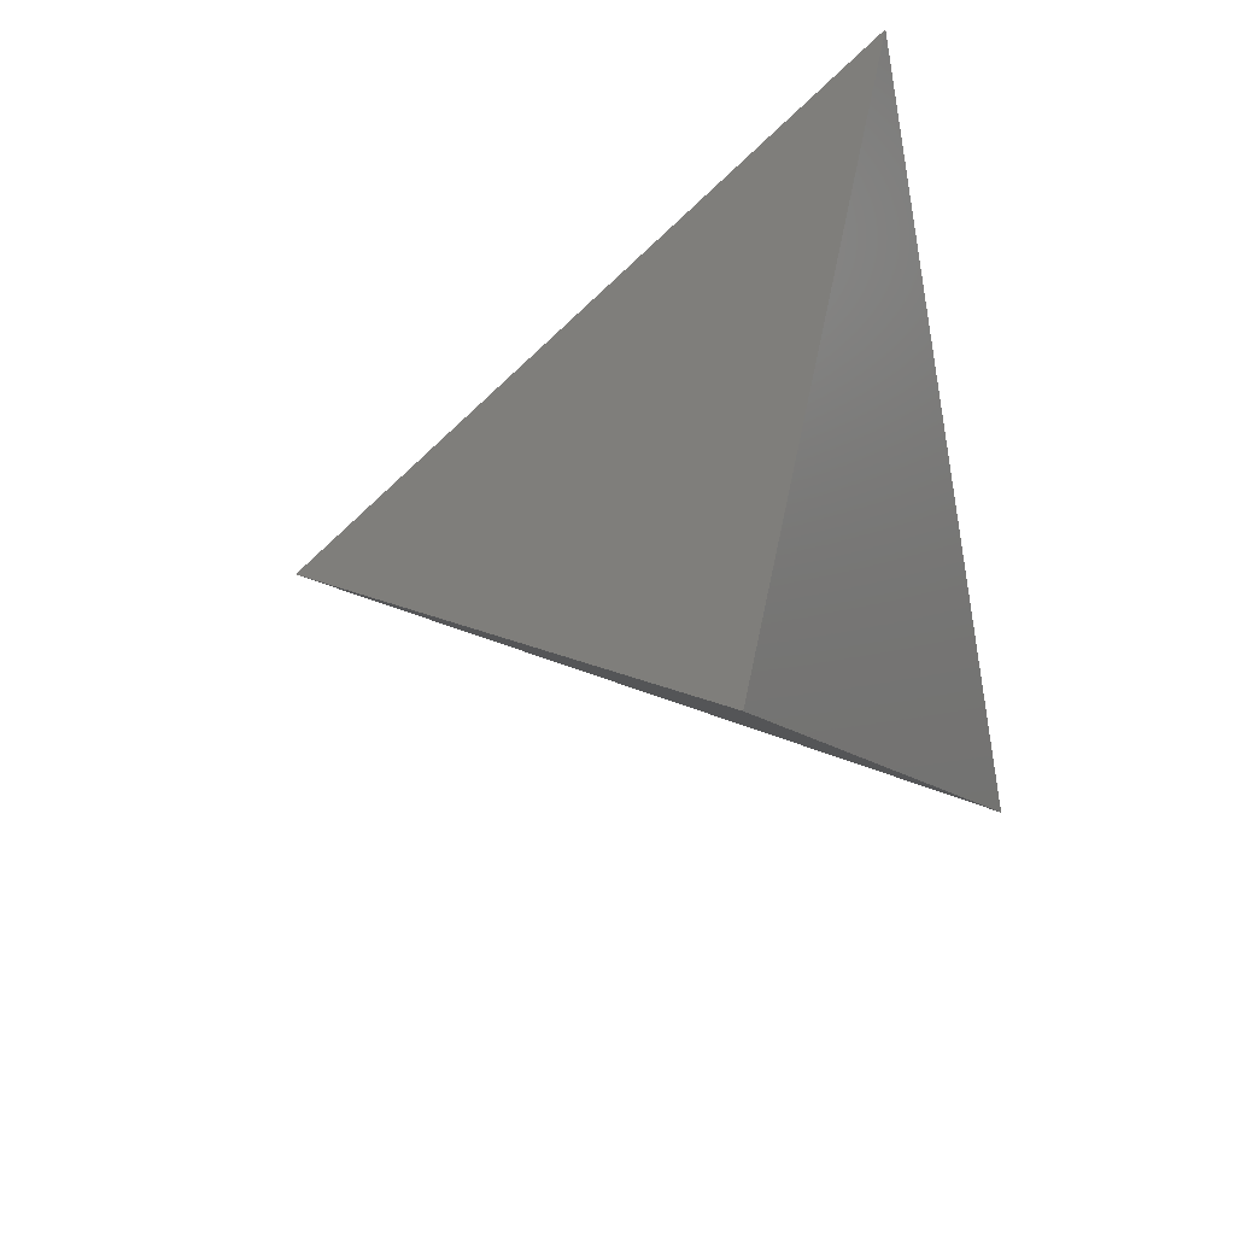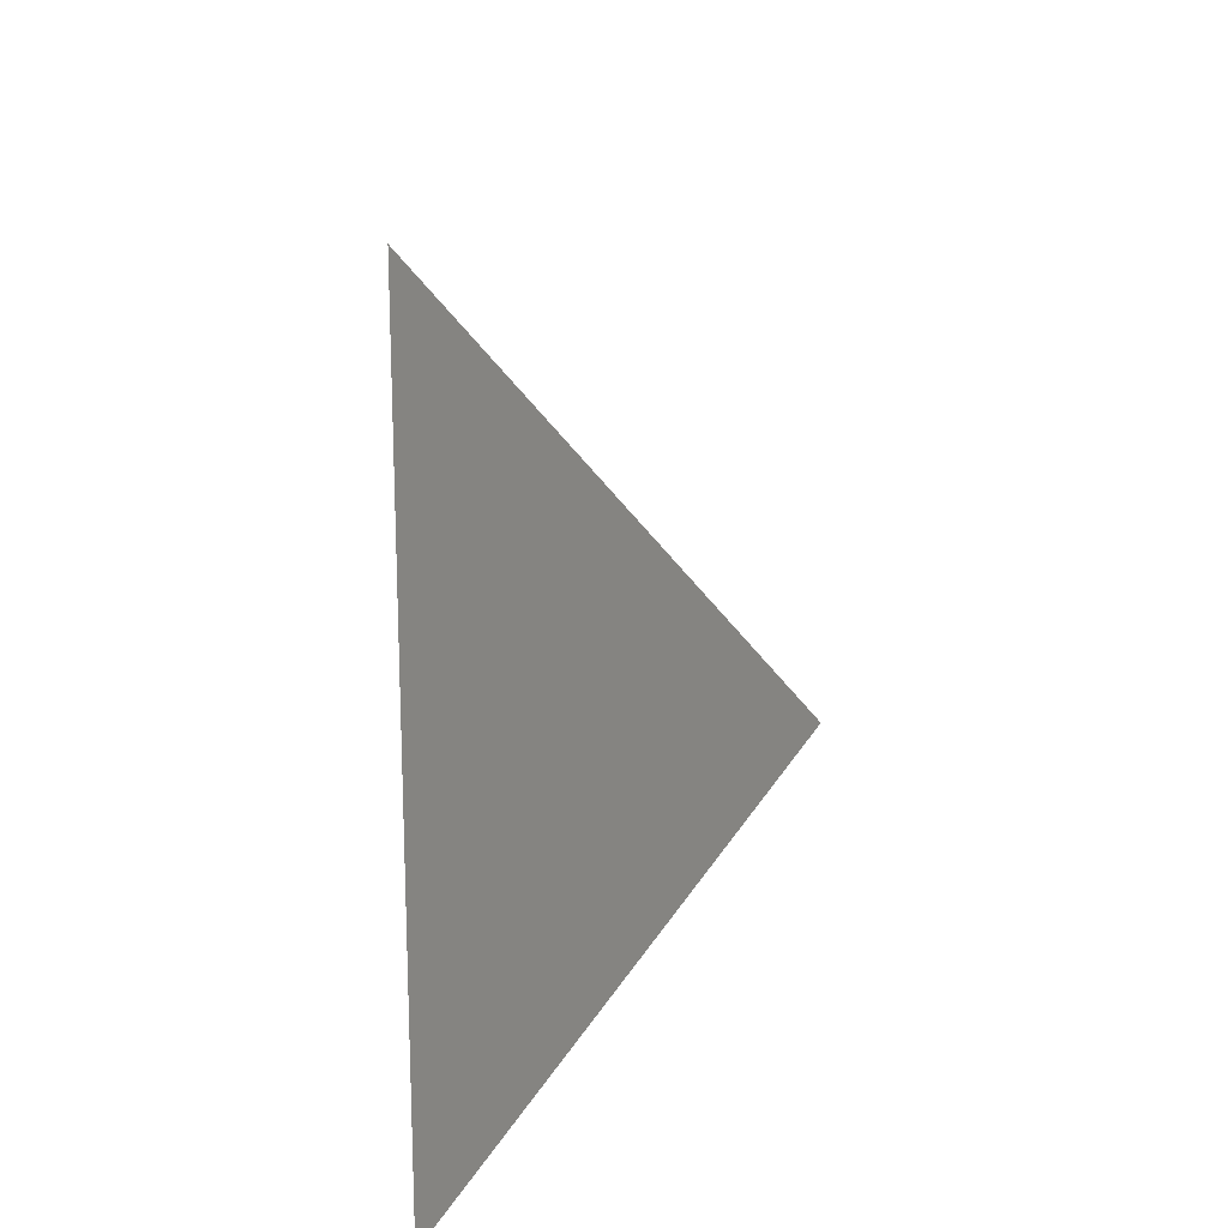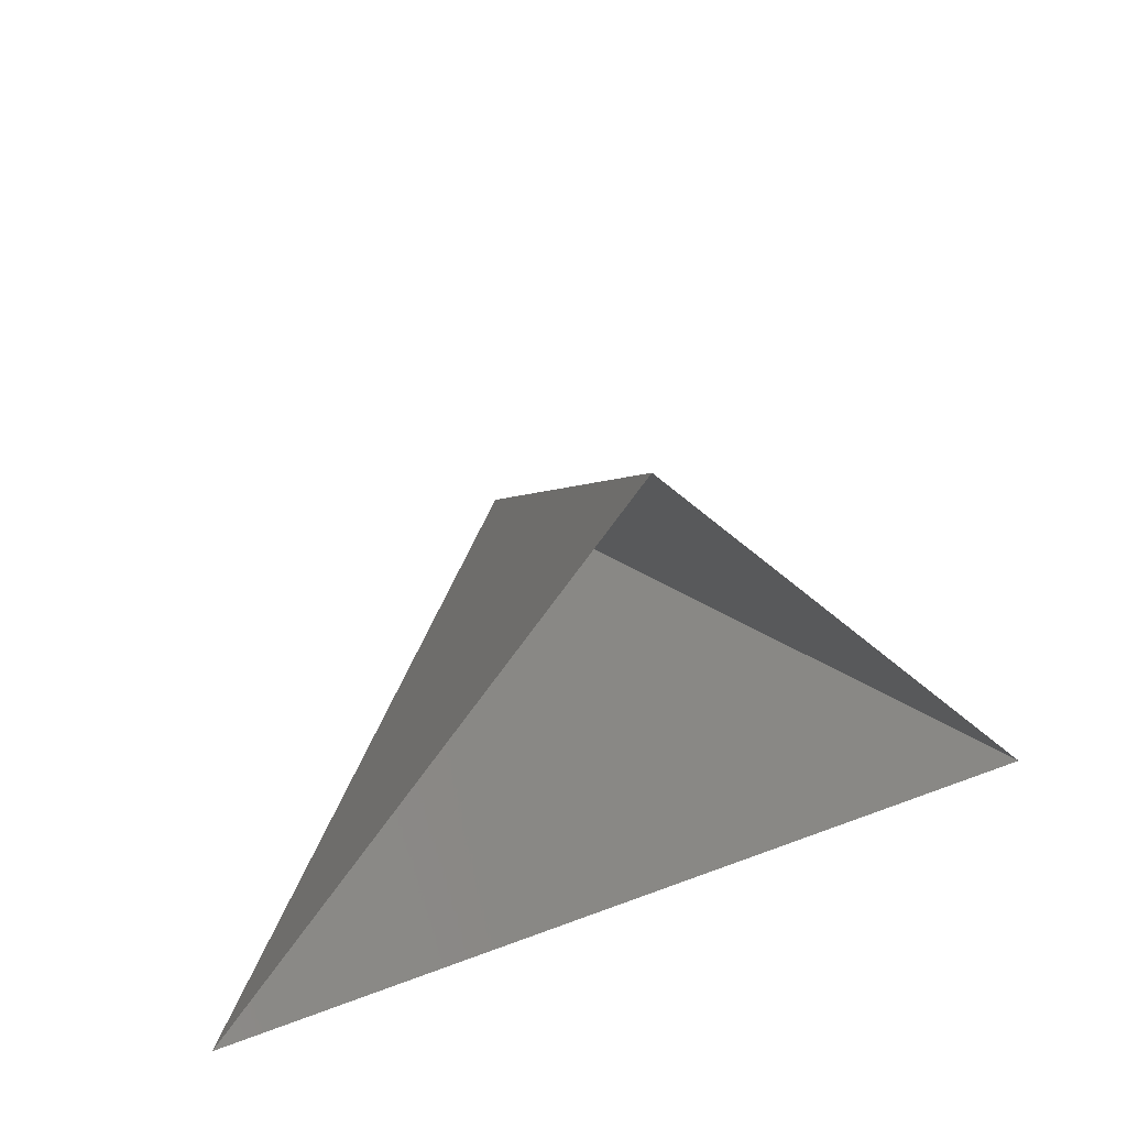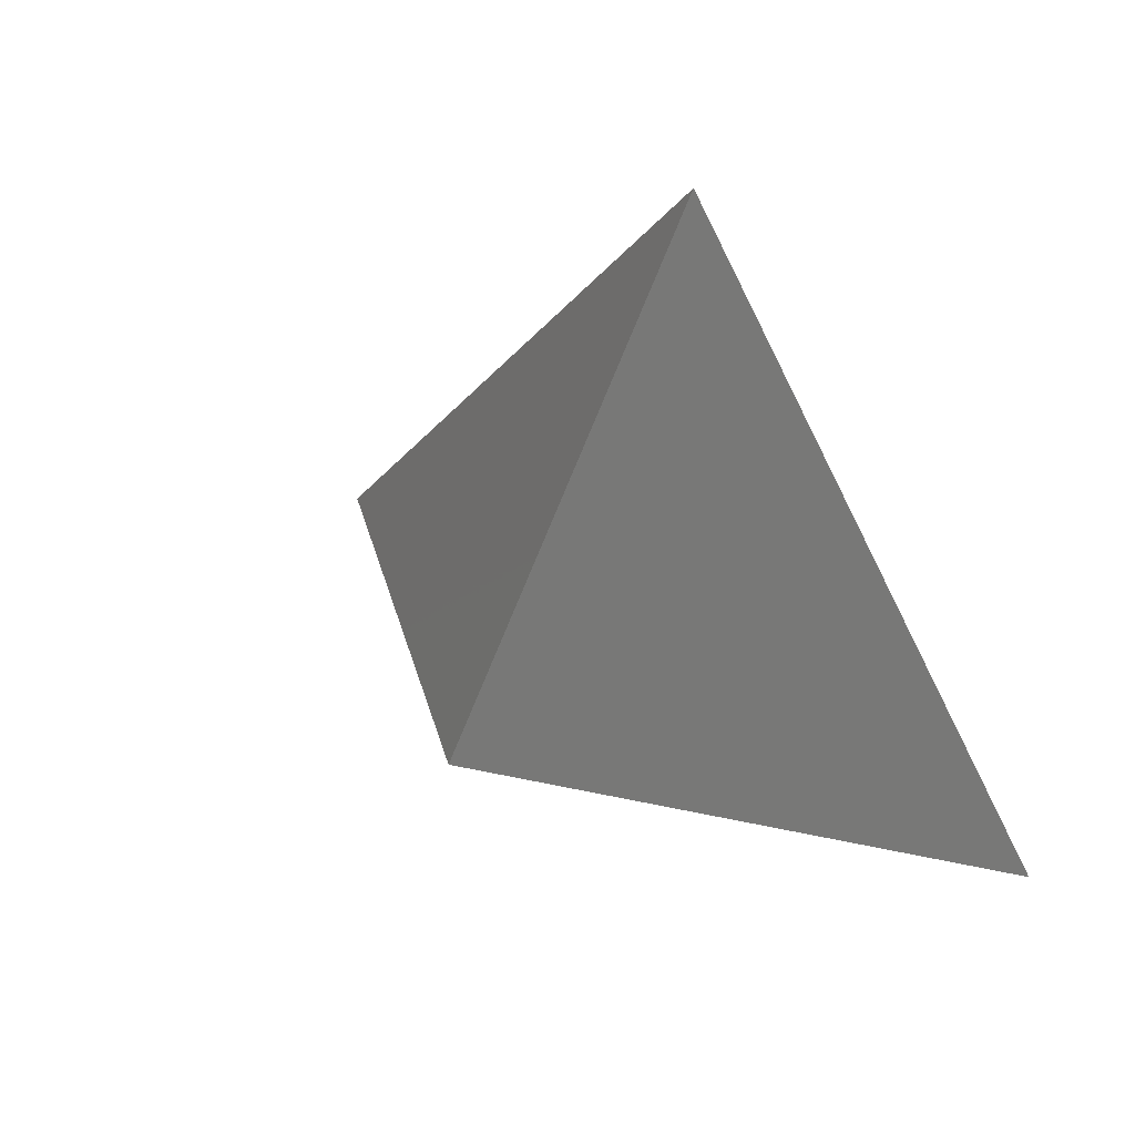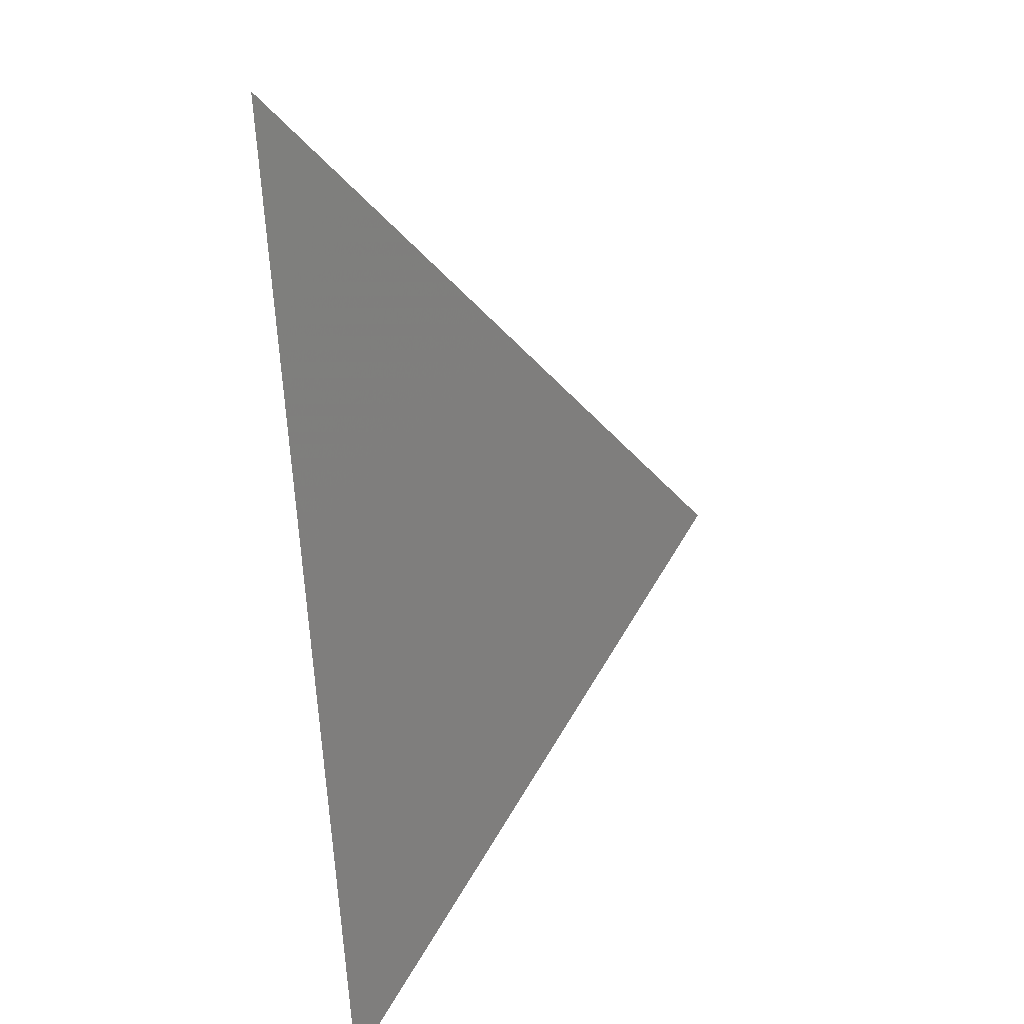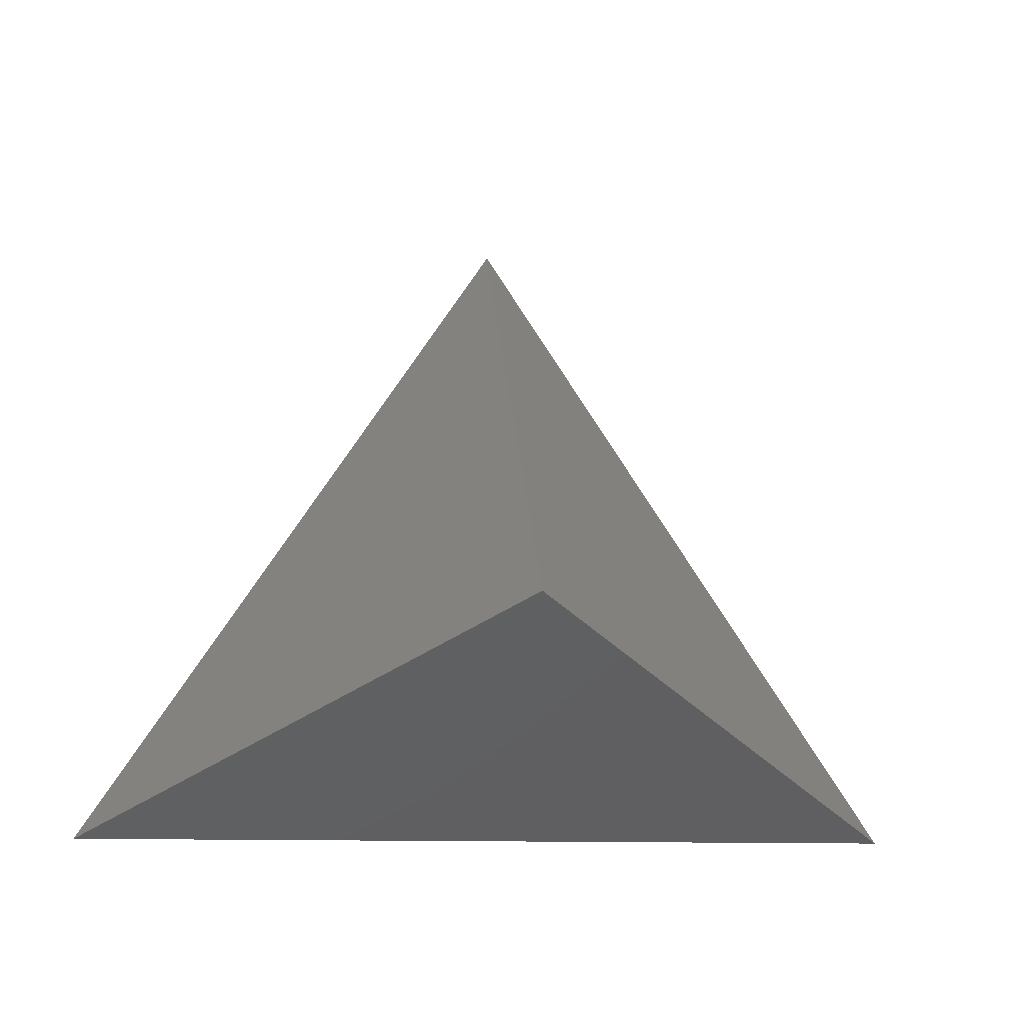
<metadata>
{"format":"stl","ext":"stl","renderer":"f3d","projection":"perspective","resolution":1024,"background":"white","views":[{"elev":-57.4,"azim":-78.5,"up":"+Z"},{"elev":22.6,"azim":85.6,"up":"+Y"},{"elev":51.7,"azim":-22.3,"up":"+Y"},{"elev":47.4,"azim":-143.1,"up":"+Y"},{"elev":-79.9,"azim":95.1,"up":"+Y"},{"elev":-10.8,"azim":171.0,"up":"+Y"}]}
</metadata>
<code>
# stl→obj: 4 verts, 3 faces
v -5 -17 65.57
v 7 -17 65.57
v 1 -14 60.57
v 1 -8 65.57
f 1 2 3
f 2 4 3
f 4 1 3

</code>
